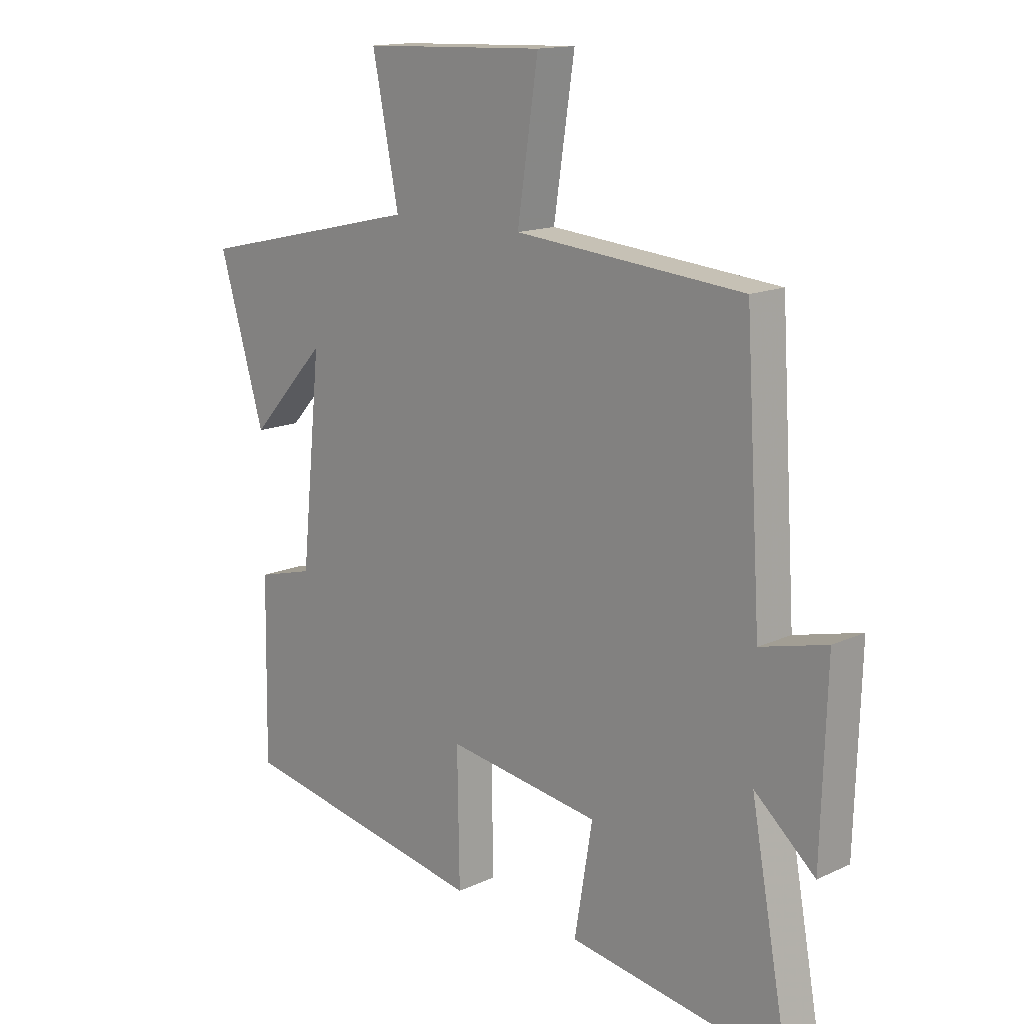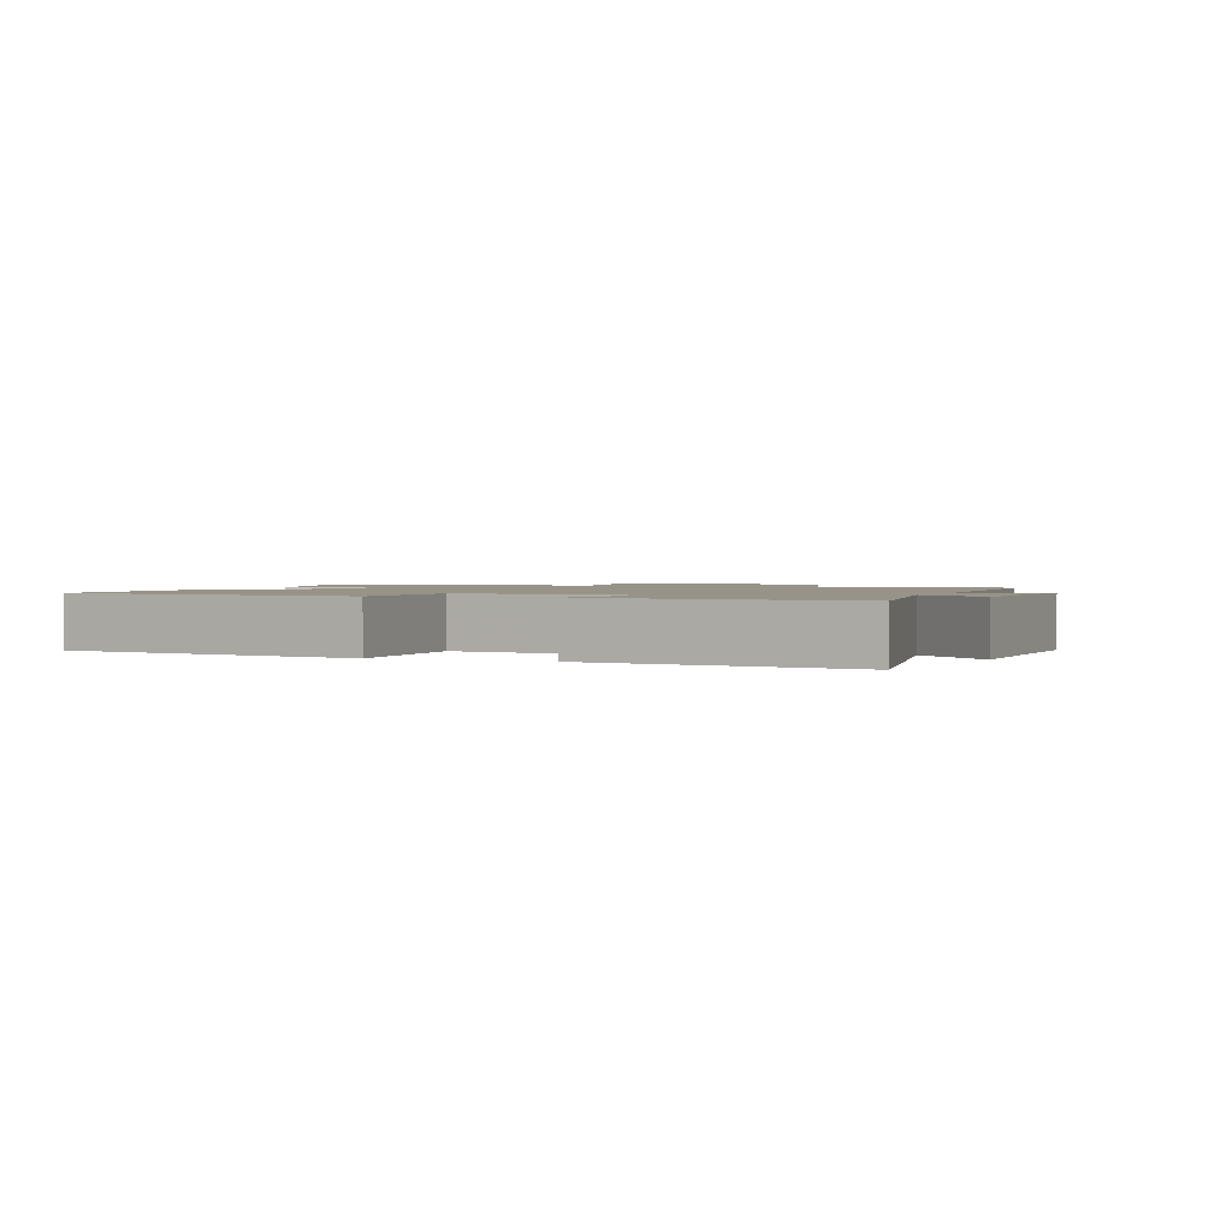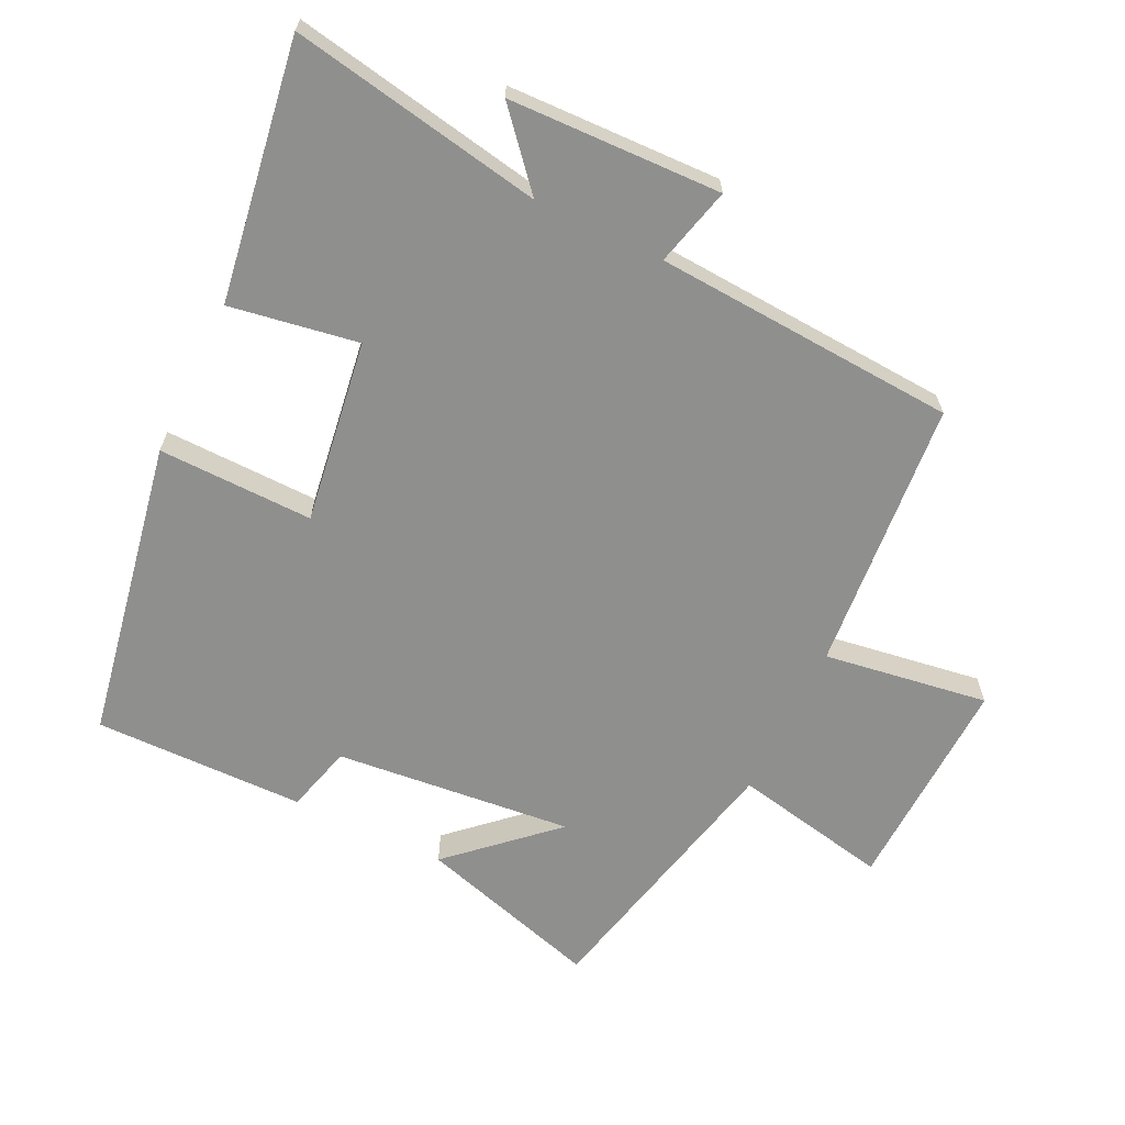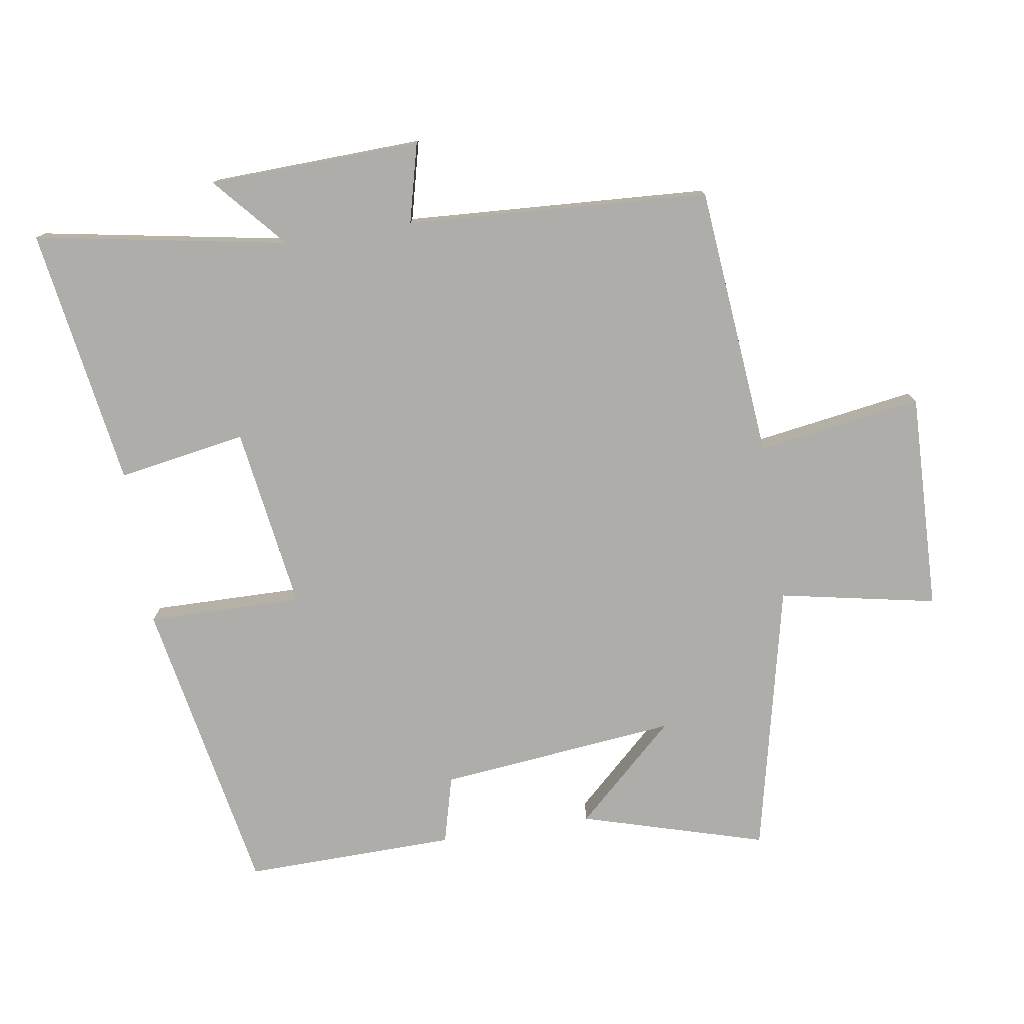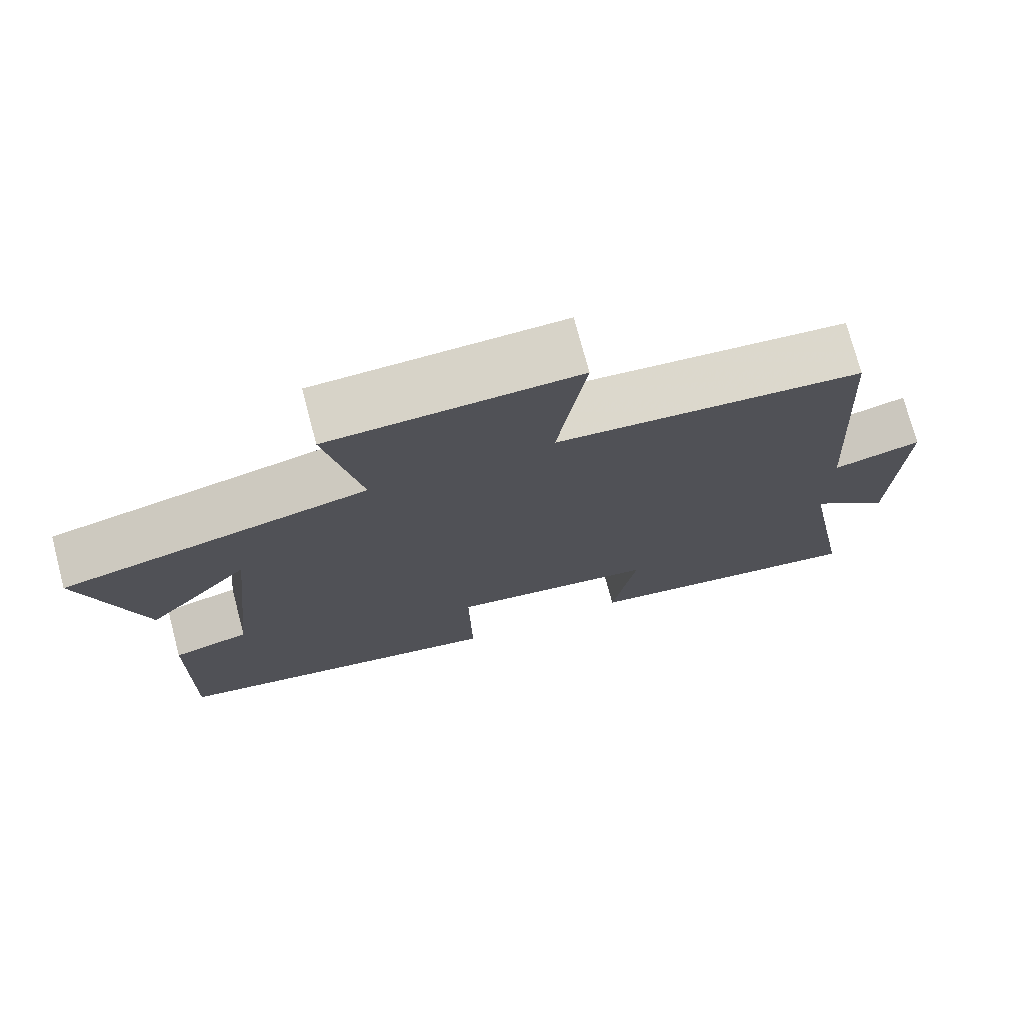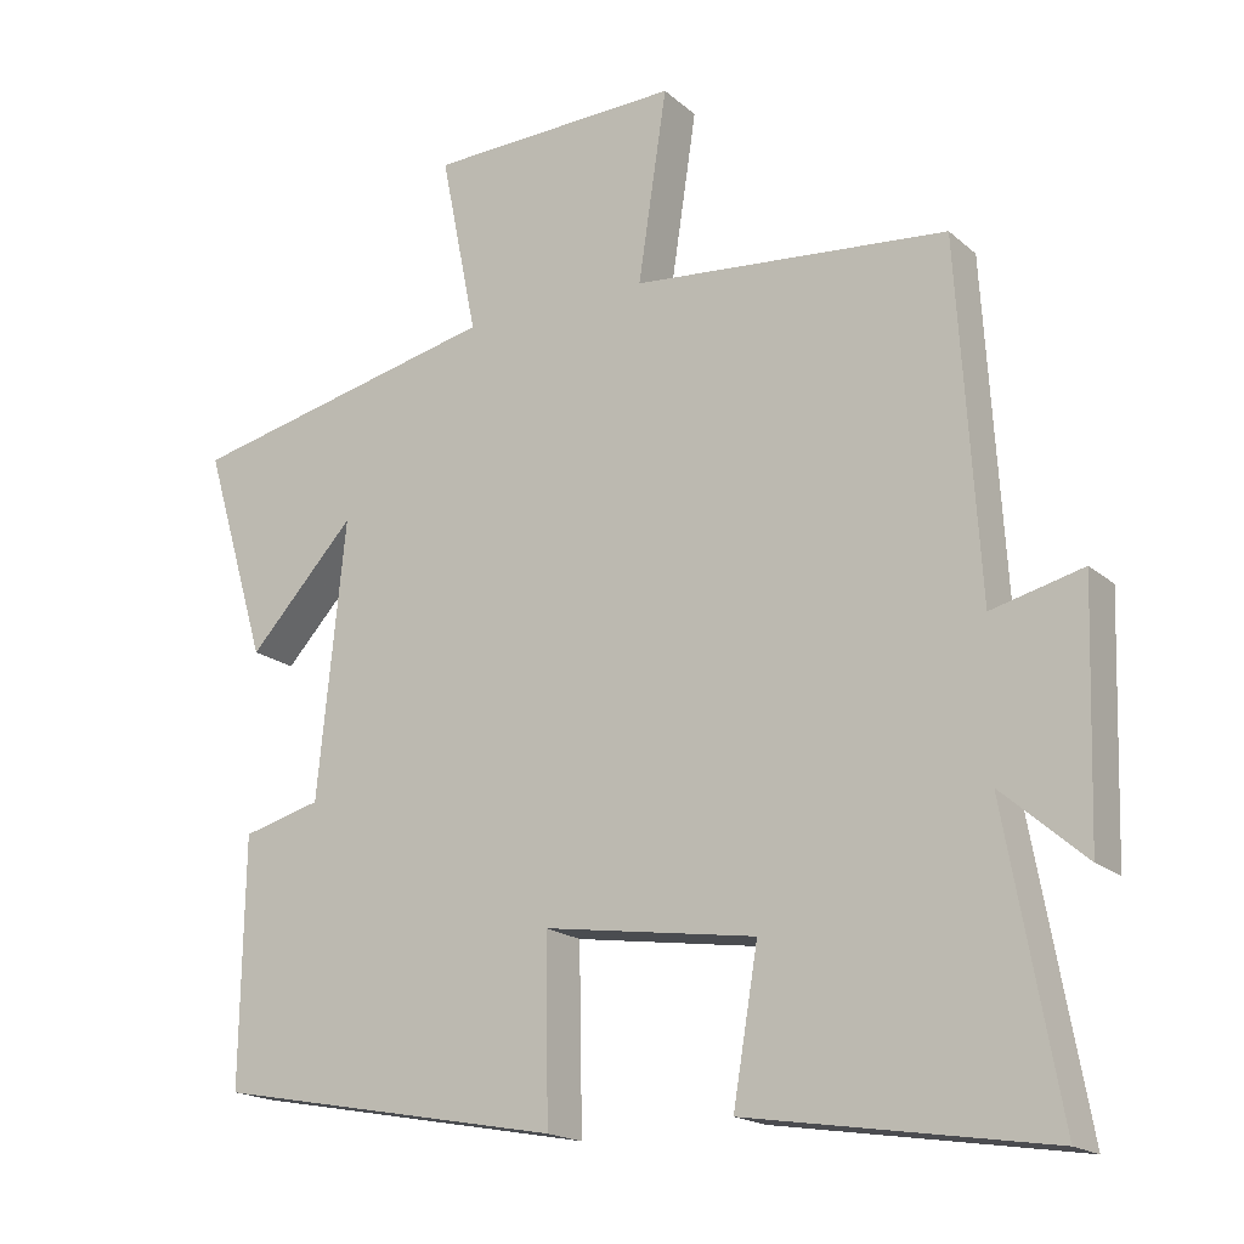
<metadata>
{"format":"obj","ext":"obj","renderer":"f3d","projection":"perspective","resolution":1024,"background":"white","views":[{"elev":14.9,"azim":-134.7,"up":"+Z"},{"elev":1.4,"azim":-158.8,"up":"+Y"},{"elev":-65.1,"azim":-115.8,"up":"+Y"},{"elev":-77.4,"azim":-80.9,"up":"+Y"},{"elev":74.6,"azim":165.2,"up":"+Z"},{"elev":-18.0,"azim":-147.9,"up":"+Z"}]}
</metadata>
<code>
v 0.505 0.07 -0.417
v 0.057 0.07 -0.5
v 0.061 0.07 -0.268
v -0.213 0.07 -0.308
v -0.181 0.07 -0.5
v -0.569 0.07 -0.56
v -0.5 0.07 -0.182
v -0.608 0.07 -0.276
v -0.618 0.07 0.042
v -0.5 0.07 0.012
v -0.472 0.07 0.465
v -0.065 0.07 0.5
v -0.102 0.07 0.746
v 0.224 0.07 0.734
v 0.177 0.07 0.5
v 0.581 0.07 0.407
v 0.5 0.07 0.133
v 0.363 0.07 0.282
v 0.399 0.07 -0.074
v 0.5 0.07 -0.101
v 0.505 0 -0.417
v 0.057 0 -0.5
v 0.061 0 -0.268
v -0.213 0 -0.308
v -0.181 0 -0.5
v -0.569 0 -0.56
v -0.5 0 -0.182
v -0.608 0 -0.276
v -0.618 0 0.042
v -0.5 0 0.012
v -0.472 0 0.465
v -0.065 0 0.5
v -0.102 0 0.746
v 0.224 0 0.734
v 0.177 0 0.5
v 0.581 0 0.407
v 0.5 0 0.133
v 0.363 0 0.282
v 0.399 0 -0.074
v 0.5 0 -0.101
f 1 2 3
f 20 1 3
f 19 20 3
f 18 19 3 4
f 15 16 17 18
f 15 18 4
f 12 13 14 15
f 12 15 4
f 11 12 4
f 10 11 4
f 7 8 9 10
f 7 10 4 5
f 5 6 7
f 23 22 21
f 23 21 40
f 23 40 39
f 24 23 39 38
f 38 37 36 35
f 24 38 35
f 35 34 33 32
f 24 35 32
f 24 32 31
f 24 31 30
f 30 29 28 27
f 25 24 30 27
f 27 26 25
f 1 21 22 2
f 2 22 23 3
f 3 23 24 4
f 4 24 25 5
f 5 25 26 6
f 6 26 27 7
f 7 27 28 8
f 8 28 29 9
f 9 29 30 10
f 10 30 31 11
f 11 31 32 12
f 12 32 33 13
f 13 33 34 14
f 14 34 35 15
f 15 35 36 16
f 16 36 37 17
f 17 37 38 18
f 18 38 39 19
f 19 39 40 20
f 20 40 21 1

</code>
